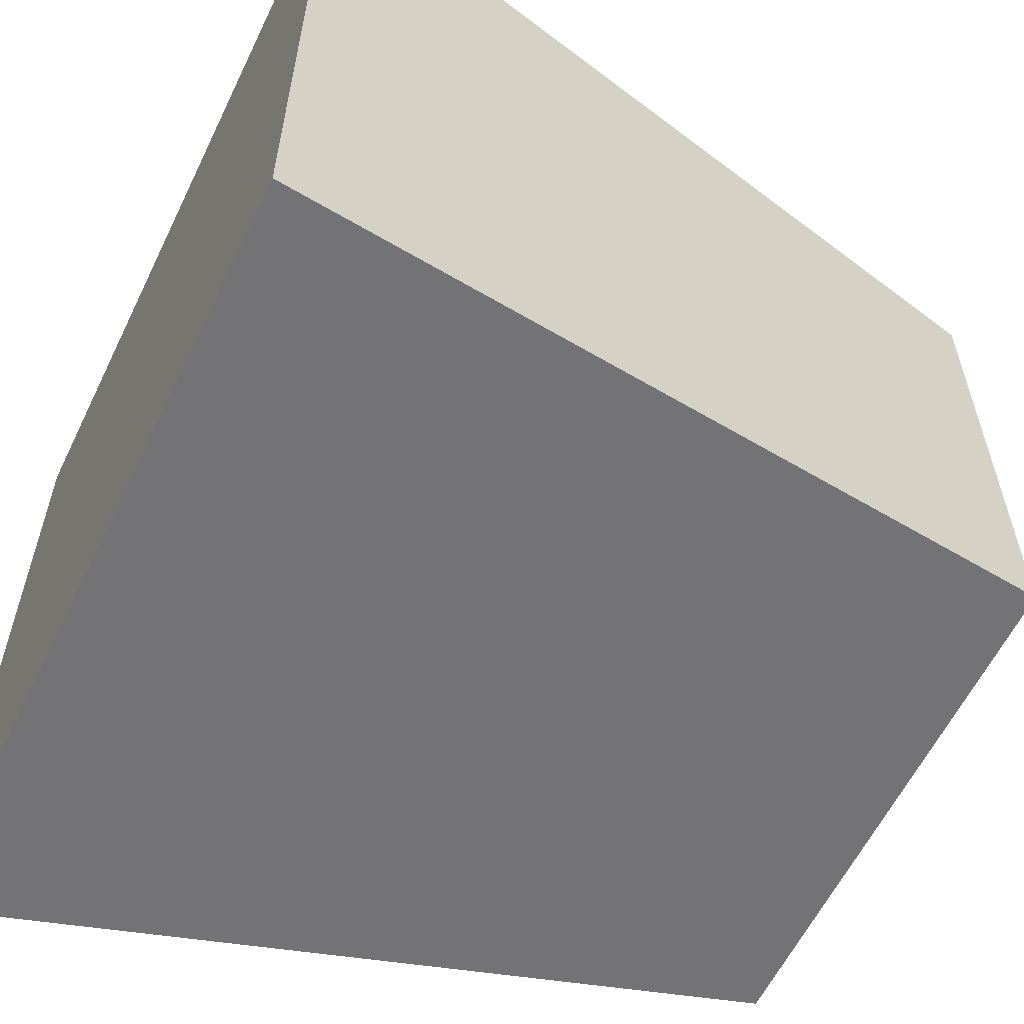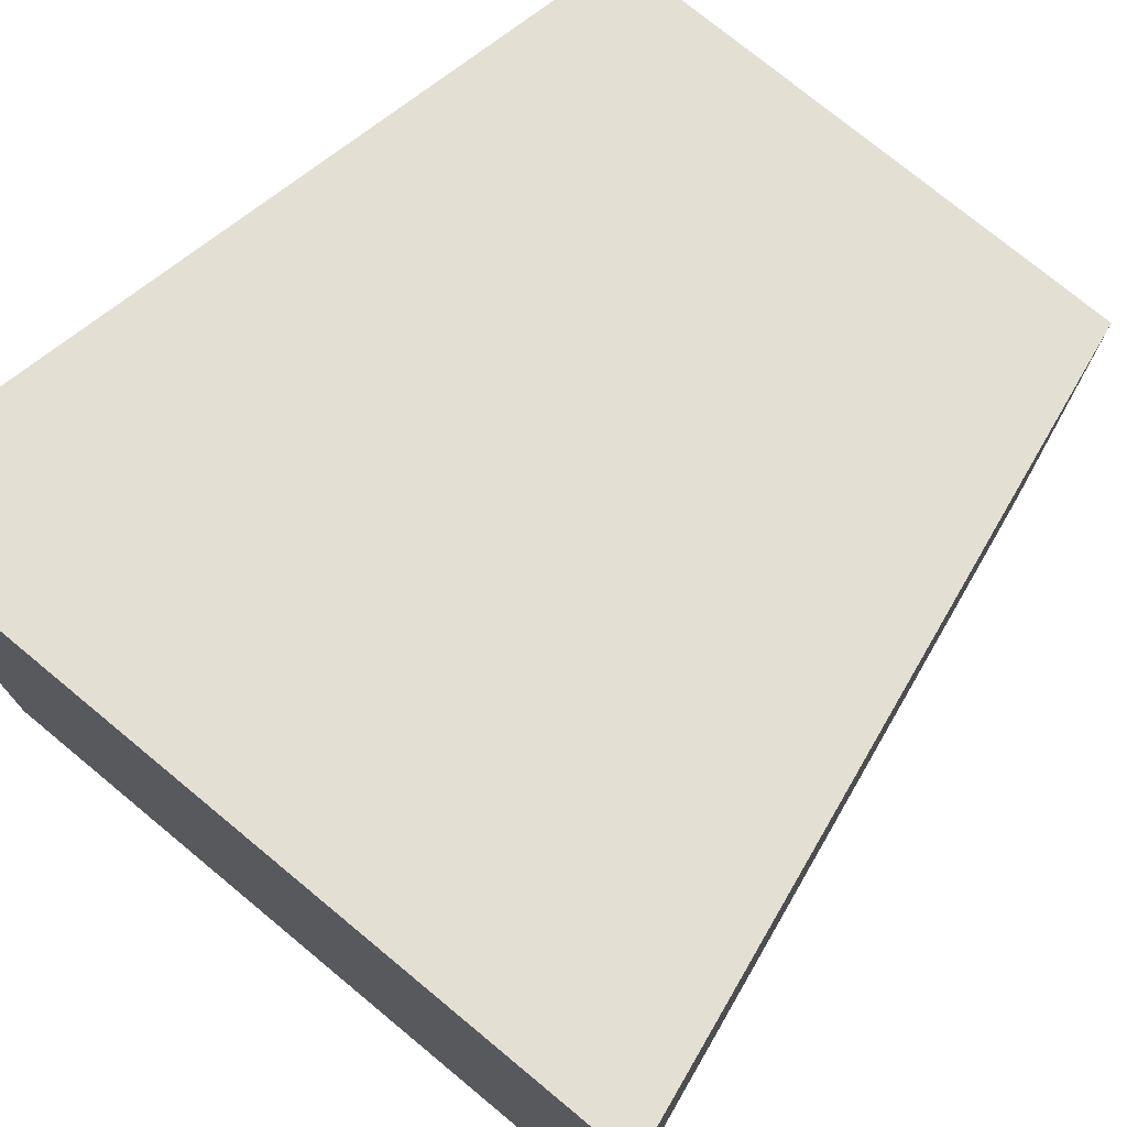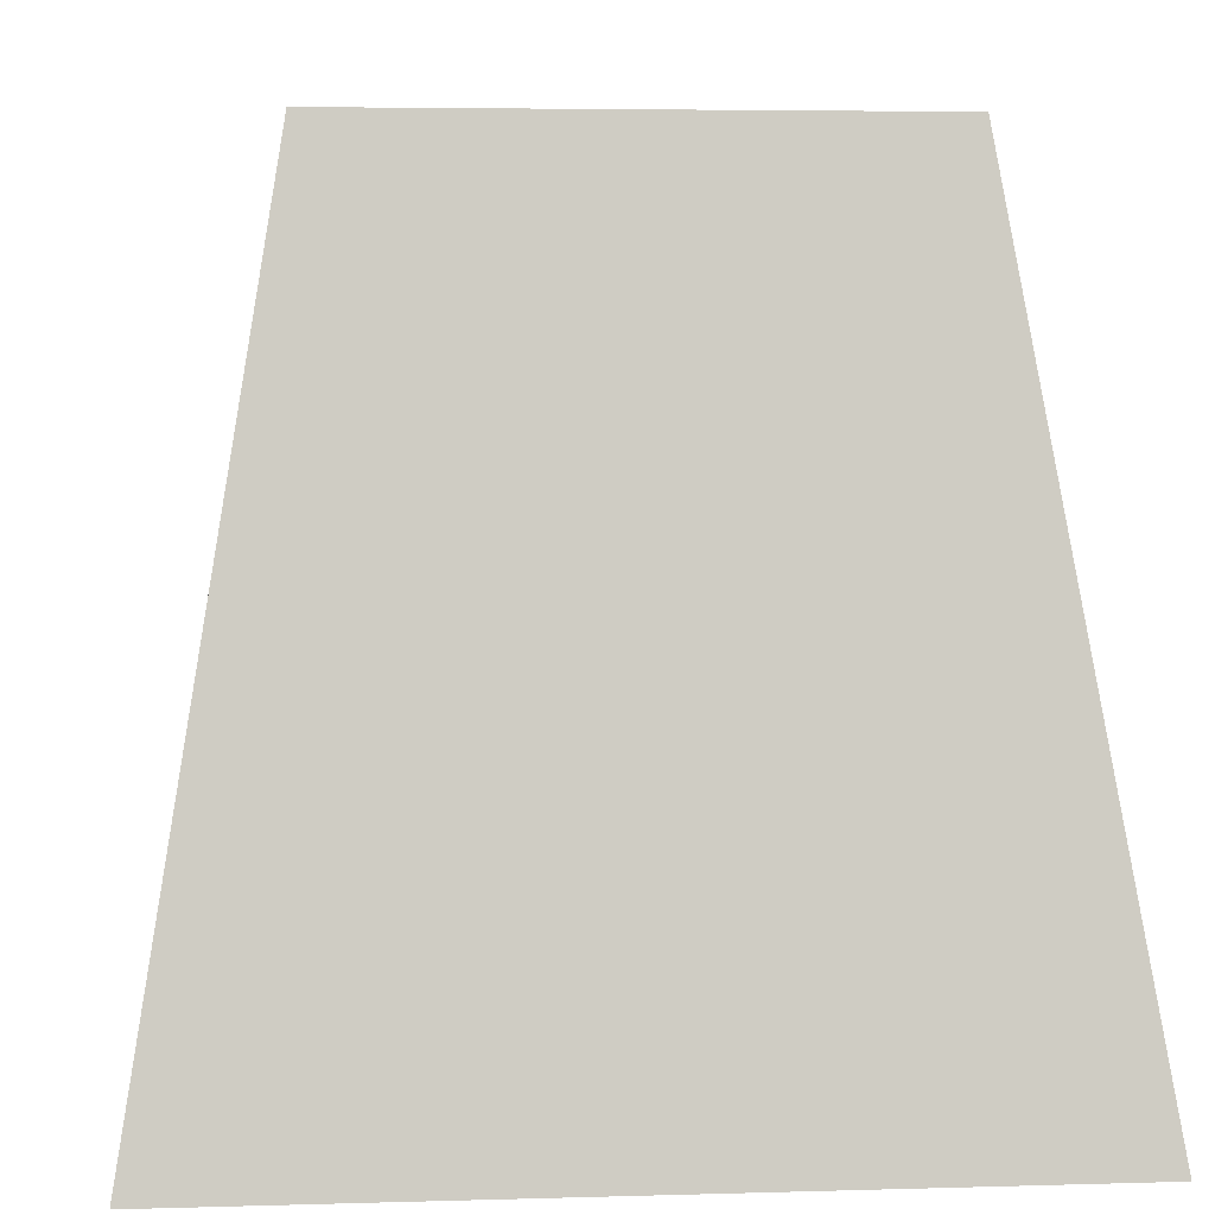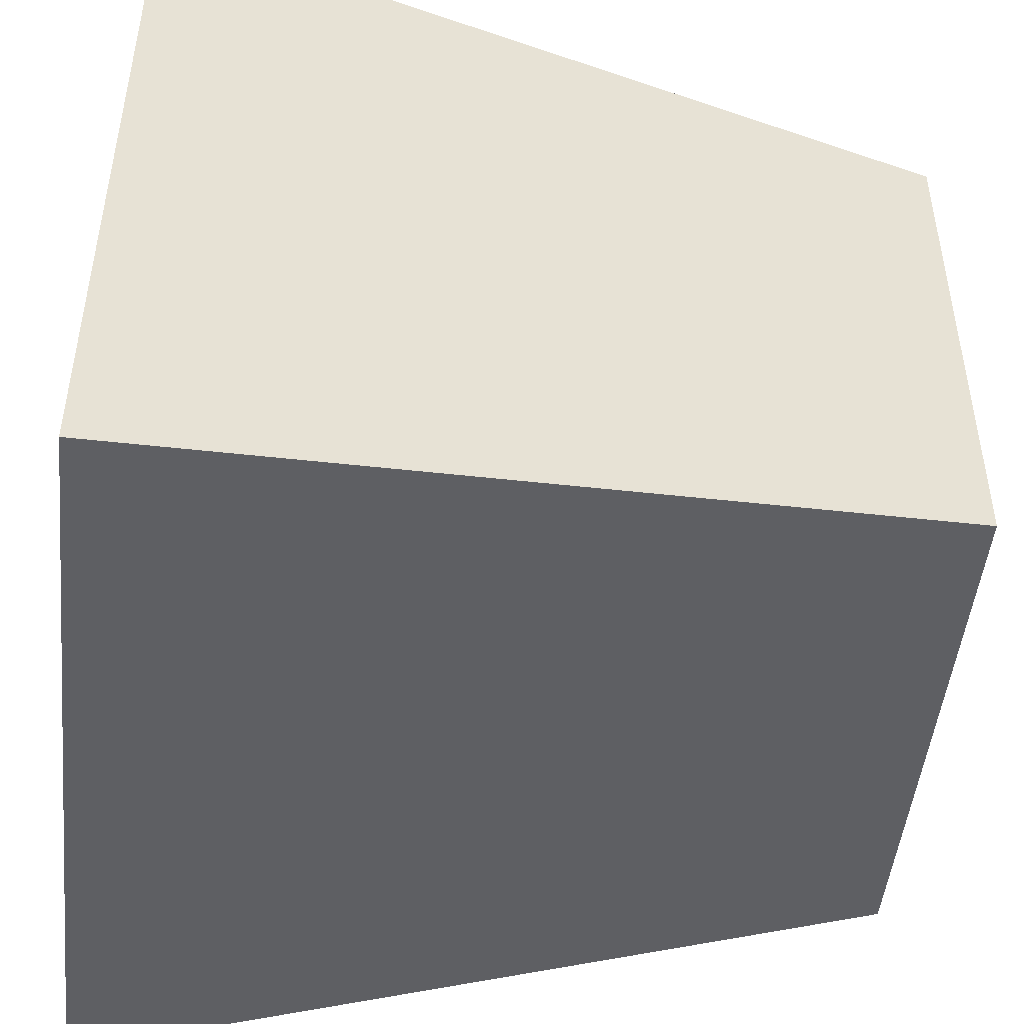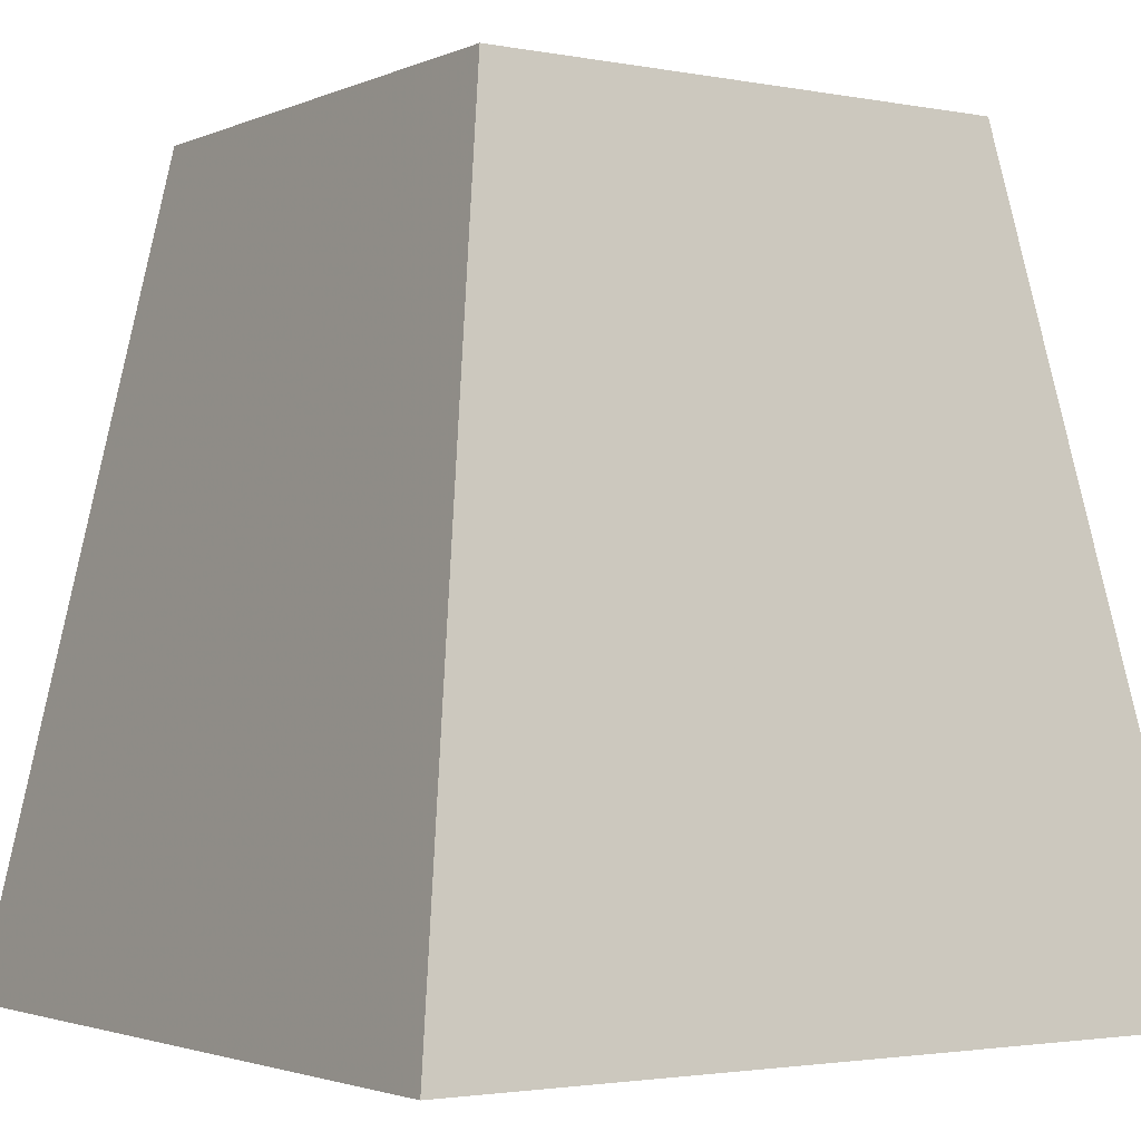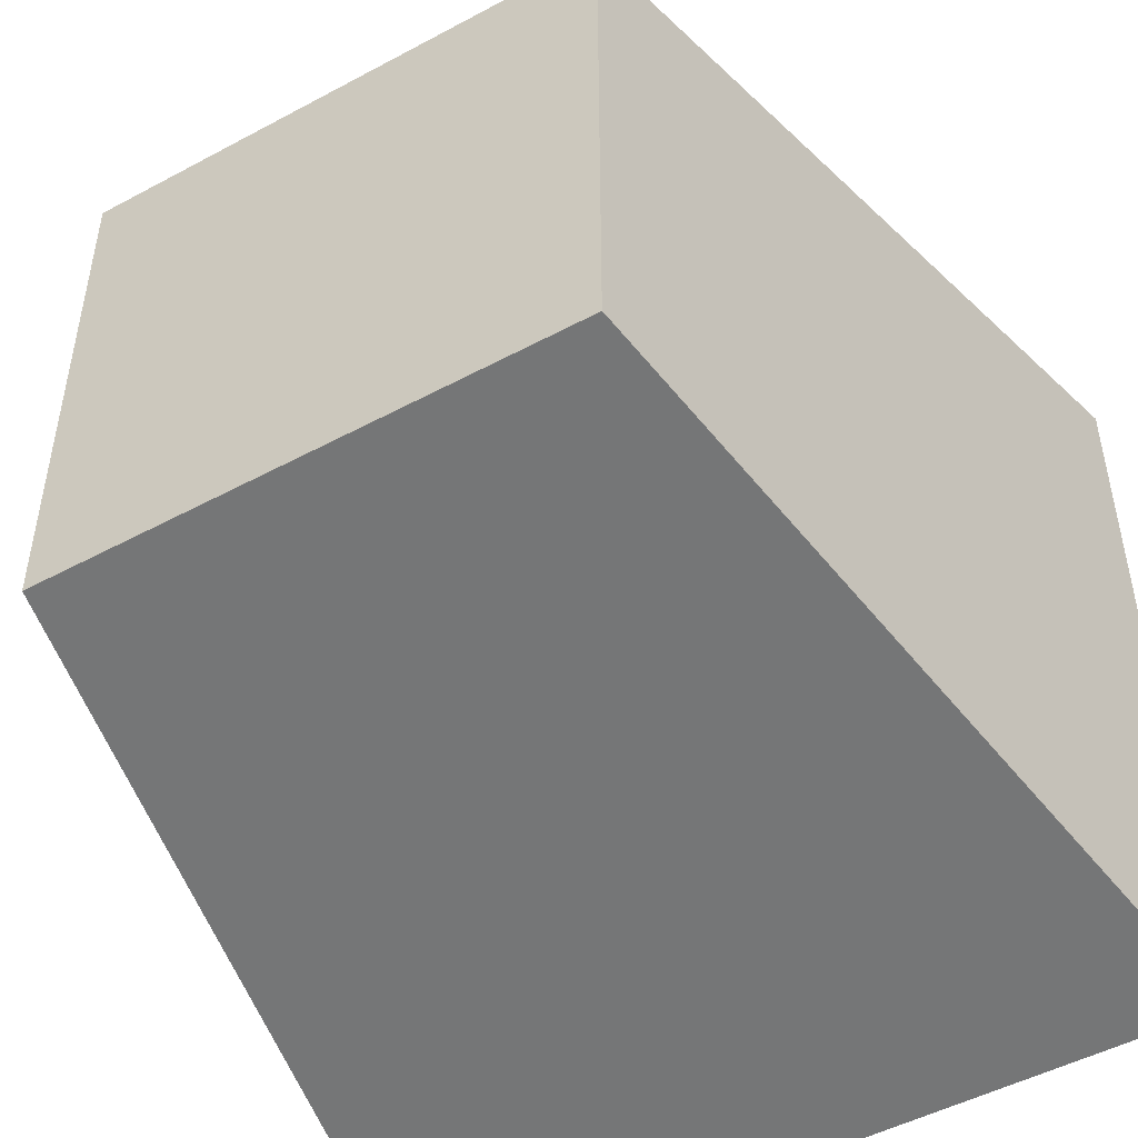
<metadata>
{"format":"obj","ext":"obj","renderer":"f3d","projection":"perspective","resolution":1024,"background":"white","views":[{"elev":-59.7,"azim":64.2,"up":"+Z"},{"elev":75.1,"azim":39.6,"up":"+Z"},{"elev":4.8,"azim":-5.5,"up":"+Y"},{"elev":-48.0,"azim":84.0,"up":"+Z"},{"elev":-2.3,"azim":55.9,"up":"+Y"},{"elev":-49.2,"azim":-149.2,"up":"+Z"}]}
</metadata>
<code>
v  -0.1875 0 0.1875
v  0.1875 0 0.1875
v  -0.1875 0 -0.1875
v  0.1875 0 -0.1875
v  -0.125 0.375 0.125
v  0.125 0.375 0.125
v  -0.125 0.375 -0.125
v  0.125 0.375 -0.125
v  -0.1875 0 0.1875
v  -0.1875 0 0.1875
v  0.1875 0 0.1875
v  0.1875 0 0.1875
v  -0.1875 0 -0.1875
v  -0.1875 0 -0.1875
v  0.1875 0 -0.1875
v  0.1875 0 -0.1875
v  -0.125 0.375 0.125
v  -0.125 0.375 0.125
v  0.125 0.375 0.125
v  0.125 0.375 0.125
v  -0.125 0.375 -0.125
v  -0.125 0.375 -0.125
v  0.125 0.375 -0.125
v  0.125 0.375 -0.125
g Marker_012
f 10 14 4
f 4 2 10
f 17 19 23
f 23 21 17
f 1 12 20
f 20 5 1
f 11 16 24
f 24 6 11
f 15 13 22
f 22 8 15
f 3 9 18
f 18 7 3

</code>
